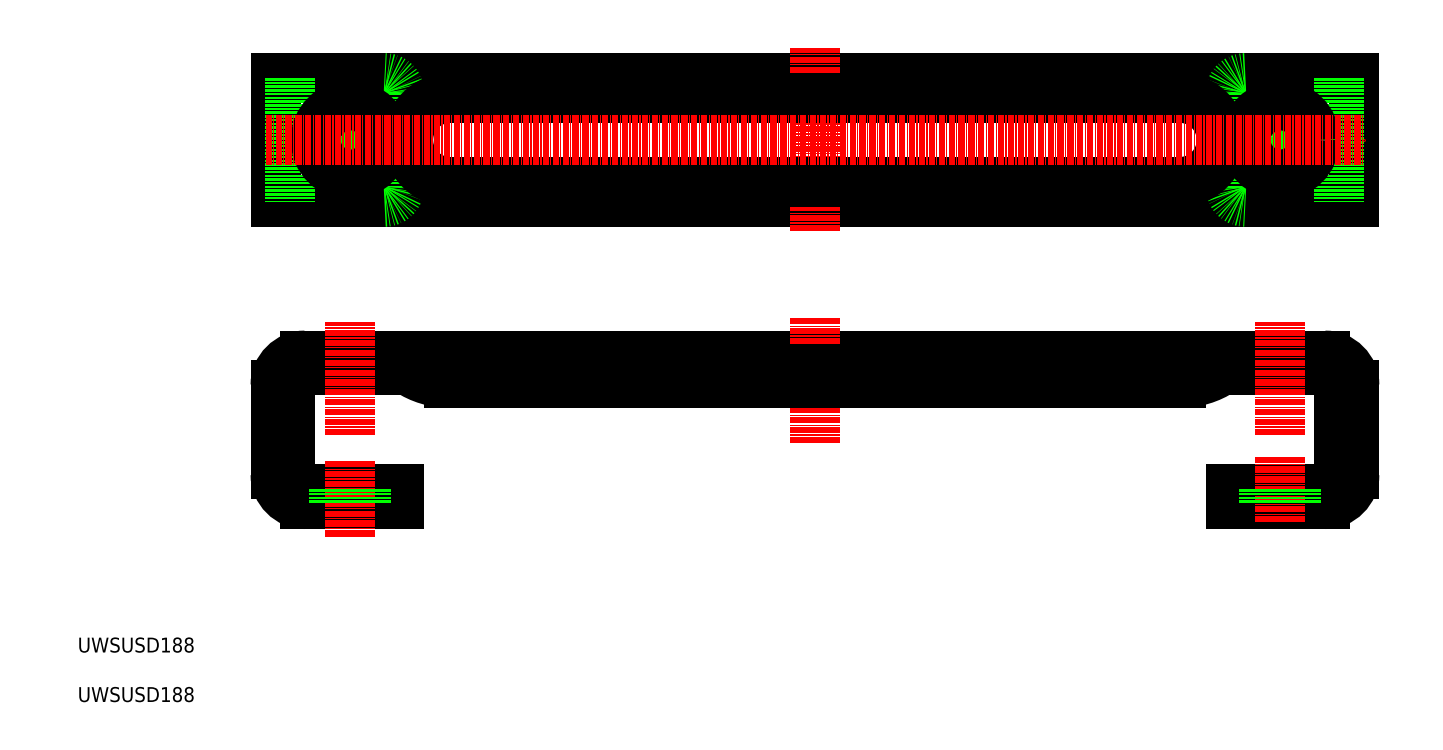
<metadata>
{"format":"dxf","ext":"dxf","renderer":"ezdxf+matplotlib","layout":"modelspace","background":"white","min_lineweight":24,"dpi":150}
</metadata>
<code>
0
SECTION
2
ENTITIES
0
LINE
8
0
10
50
20
136.1
30
0
11
268
21
136.1
31
0
0
LINE
8
0
10
268
20
136.1
30
0
11
268
21
111.1
31
0
0
LINE
8
0
10
268
20
111.1
30
0
11
50
21
111.1
31
0
0
LINE
8
0
10
50
20
111.1
30
0
11
50
21
136.1
31
0
0
LINE
8
0
10
75
20
50
30
0
11
75
21
53
31
0
0
LINE
8
0
10
75
20
53
30
0
11
56
21
53
31
0
0
LINE
8
0
10
53
20
56
30
0
11
53
21
74
31
0
0
LINE
8
0
10
265
20
74
30
0
11
265
21
56
31
0
0
LINE
8
0
10
262
20
53
30
0
11
243
21
53
31
0
0
LINE
8
0
10
243
20
53
30
0
11
243
21
50
31
0
0
LINE
8
0
10
243
20
50
30
0
11
262
21
50
31
0
0
LINE
8
0
10
268
20
56
30
0
11
268
21
74
31
0
0
LINE
8
0
10
262
20
80
30
0
11
56
21
80
31
0
0
LINE
8
0
10
50
20
74
30
0
11
50
21
56
31
0
0
LINE
8
0
10
56
20
50
30
0
11
75
21
50
31
0
0
ARC
8
0
10
56
20
56
30
0
40
3
50
180
51
270
0
ARC
8
0
10
56
20
74
30
0
40
3
50
90
51
180
0
ARC
8
0
10
262
20
74
30
0
40
3
50
0
51
90
0
ARC
8
0
10
262
20
56
30
0
40
3
50
270
51
0
0
ARC
8
0
10
262
20
56
30
0
40
6
50
270
51
0
0
ARC
8
0
10
262
20
74
30
0
40
6
50
0
51
90
0
ARC
8
0
10
56
20
74
30
0
40
6
50
90
51
180
0
ARC
8
0
10
56
20
56
30
0
40
6
50
180
51
270
0
LINE
8
0
10
265
20
136.1
30
0
11
265
21
111.1
31
0
0
LINE
8
0
10
243
20
133.1
30
0
11
243
21
114.1
31
0
0
LINE
8
0
10
75
20
133.1
30
0
11
75
21
114.1
31
0
0
LINE
8
0
10
53
20
136.1
30
0
11
53
21
111.1
31
0
0
ARC
8
0
10
72
20
133.1
30
0
40
3
50
0
51
90
0
ARC
8
0
10
72
20
114.1
30
0
40
3
50
270
51
0
0
ARC
8
0
10
246
20
133.1
30
0
40
3
50
90
51
180
0
ARC
8
0
10
246
20
114.1
30
0
40
3
50
180
51
270
0
LINE
8
CENTER
10
65
20
58.68
30
0
11
65
21
43.19
31
0
0
LINE
8
CENTER
10
253
20
59.59
30
0
11
253
21
46.45
31
0
0
LINE
8
CENTER
10
159
20
62.32
30
0
11
159
21
87.54
31
0
0
LINE
8
CENTER
10
159
20
105.2
30
0
11
159
21
142.2
31
0
0
LINE
8
CENTER
10
65
20
131.6
30
0
11
65
21
115.2
31
0
0
LINE
8
CENTER
10
253
20
131.6
30
0
11
253
21
116.1
31
0
0
CIRCLE
8
0
10
65
20
123.4
30
0
40
3.25
0
CIRCLE
8
0
10
253
20
123.4
30
0
40
3.25
0
LINE
8
0
10
68.25
20
53
30
0
11
68.25
21
50
31
0
0
LINE
8
0
10
61.75
20
53
30
0
11
61.75
21
50
31
0
0
LINE
8
0
10
249.8
20
53
30
0
11
249.8
21
50
31
0
0
LINE
8
0
10
256.2
20
53
30
0
11
256.2
21
50
31
0
0
CIRCLE
8
0
10
65.09
20
123.6
30
0
40
7
0
CIRCLE
8
0
10
253
20
123.6
30
0
40
7
0
ARC
8
0
10
85.3
20
123.6
30
0
40
8.5
50
90
51
270
0
ARC
8
0
10
232.7
20
123.6
30
0
40
8.5
50
270
51
90
0
LINE
8
0
10
85.3
20
132.1
30
0
11
232.7
21
132.1
31
0
0
LINE
8
0
10
232.7
20
115.1
30
0
11
85.3
21
115.1
31
0
0
ARC
8
0
10
85.09
20
89.5
30
0
40
15
50
236.4
51
270
0
ARC
8
0
10
232.9
20
89.5
30
0
40
15
50
270
51
303.6
0
LINE
8
0
10
85.09
20
74.5
30
0
11
232.9
21
74.5
31
0
0
LINE
8
0
10
58.09
20
80
30
0
11
58.09
21
77
31
0
0
LINE
8
0
10
72.09
20
80
30
0
11
72.09
21
77
31
0
0
LINE
8
0
10
260
20
80
30
0
11
260
21
77
31
0
0
LINE
8
0
10
246
20
80
30
0
11
246
21
77
31
0
0
LINE
8
0
10
58.09
20
77
30
0
11
262
21
77
31
0
0
LINE
8
0
10
56
20
77
30
0
11
241.7
21
77
31
0
0
LINE
8
0
10
76.3
20
77
30
0
11
262
21
77
31
0
0
LINE
8
CENTER
10
65
20
63.94
30
0
11
65
21
86.7
31
0
0
LINE
8
CENTER
10
253
20
63.94
30
0
11
253
21
86.7
31
0
0
LINE
8
CENTER
10
48
20
123.6
30
0
11
270
21
123.6
31
0
0
TEXT
8
0
10
10
20
10
30
0
40
3
1
UWSUSD188
0
TEXT
8
0
10
10
20
20
30
0
40
3
1
UWSUSD188
0
ENDSEC
0
EOF

</code>
